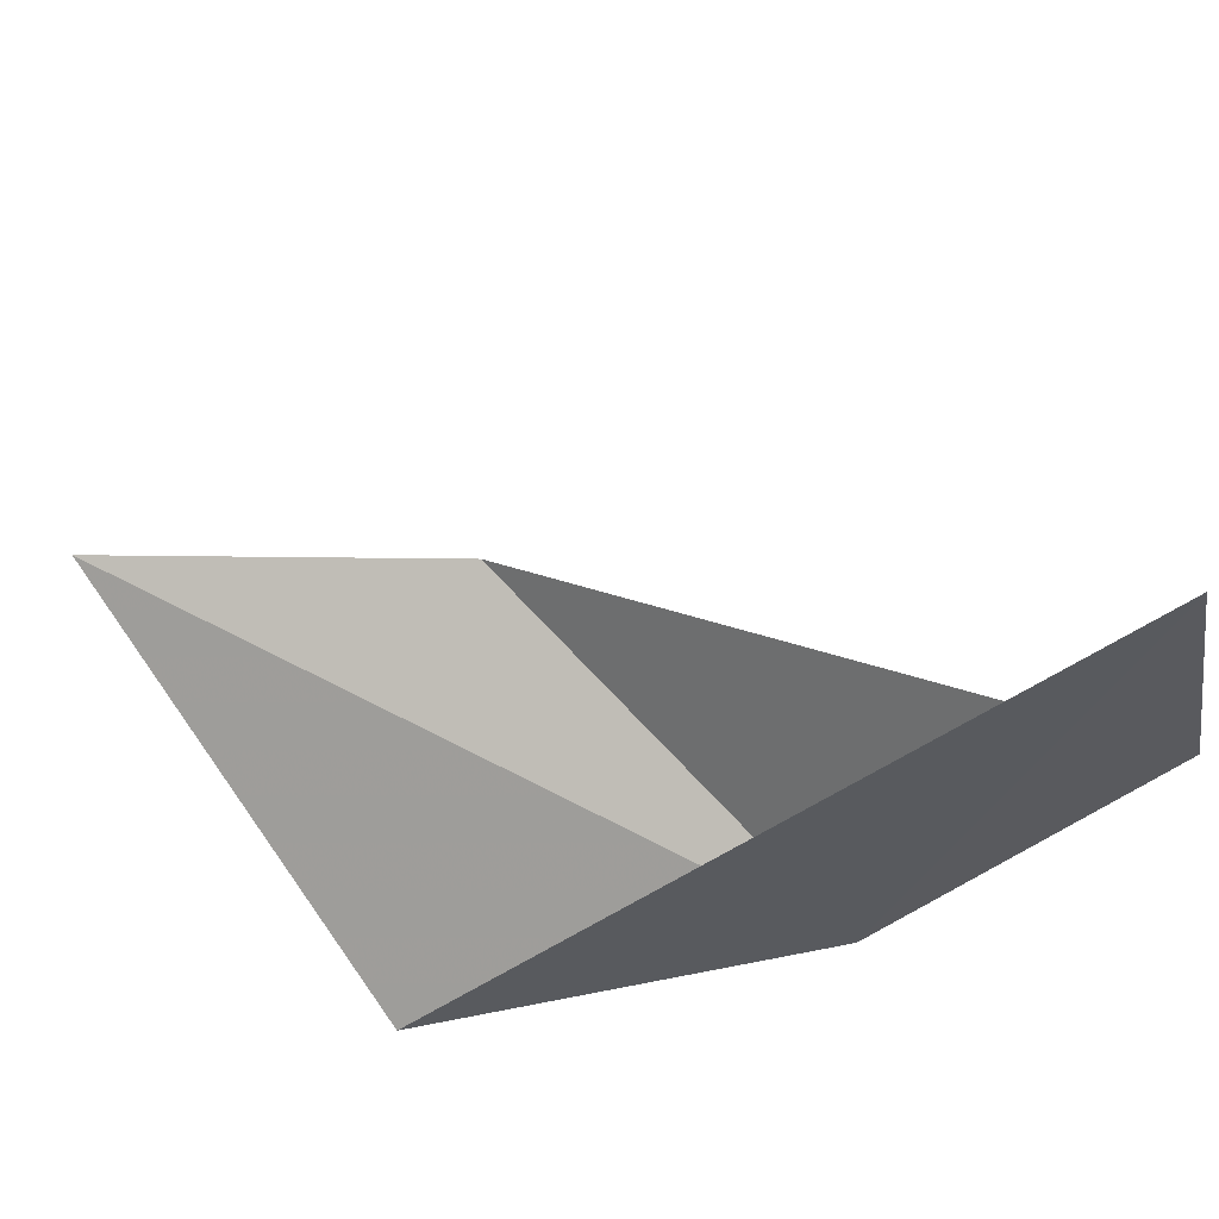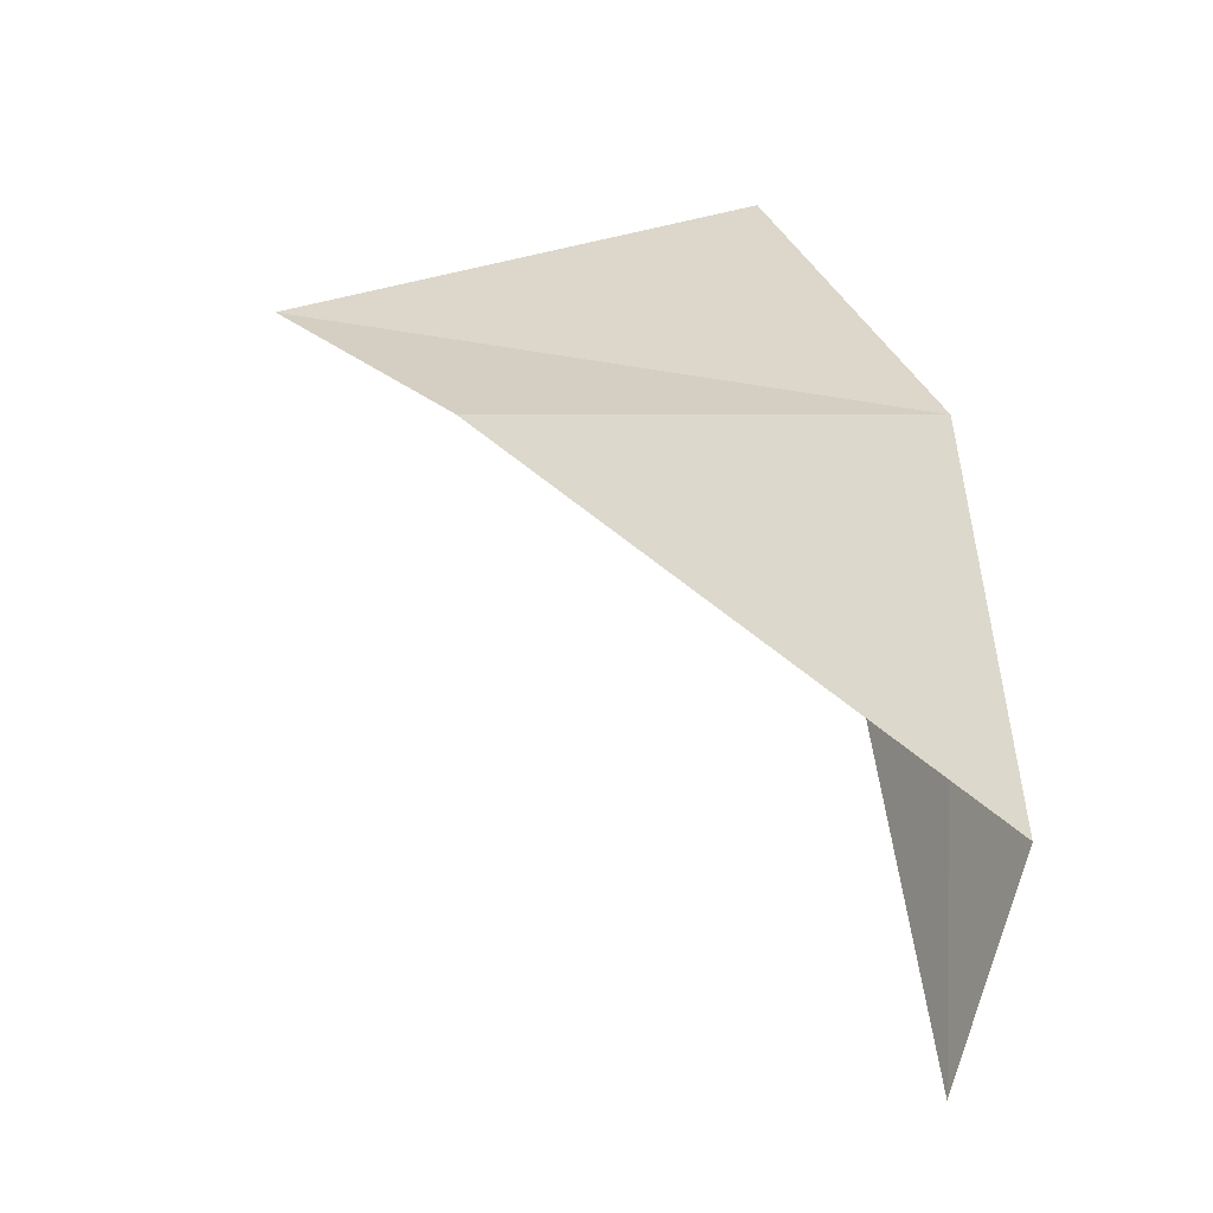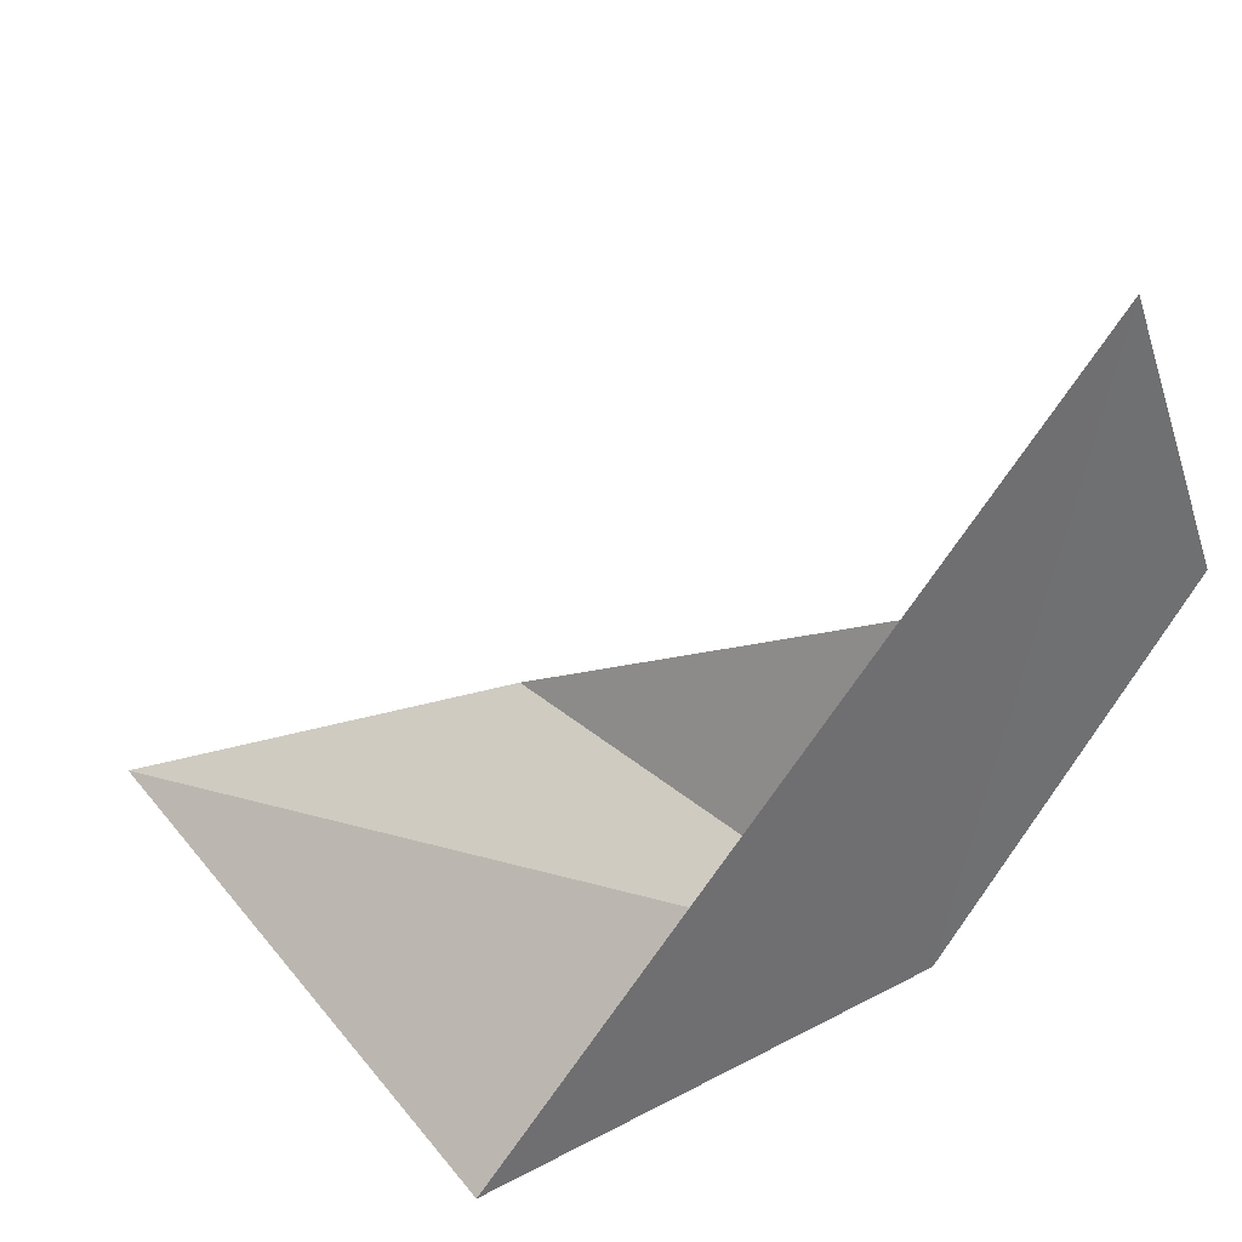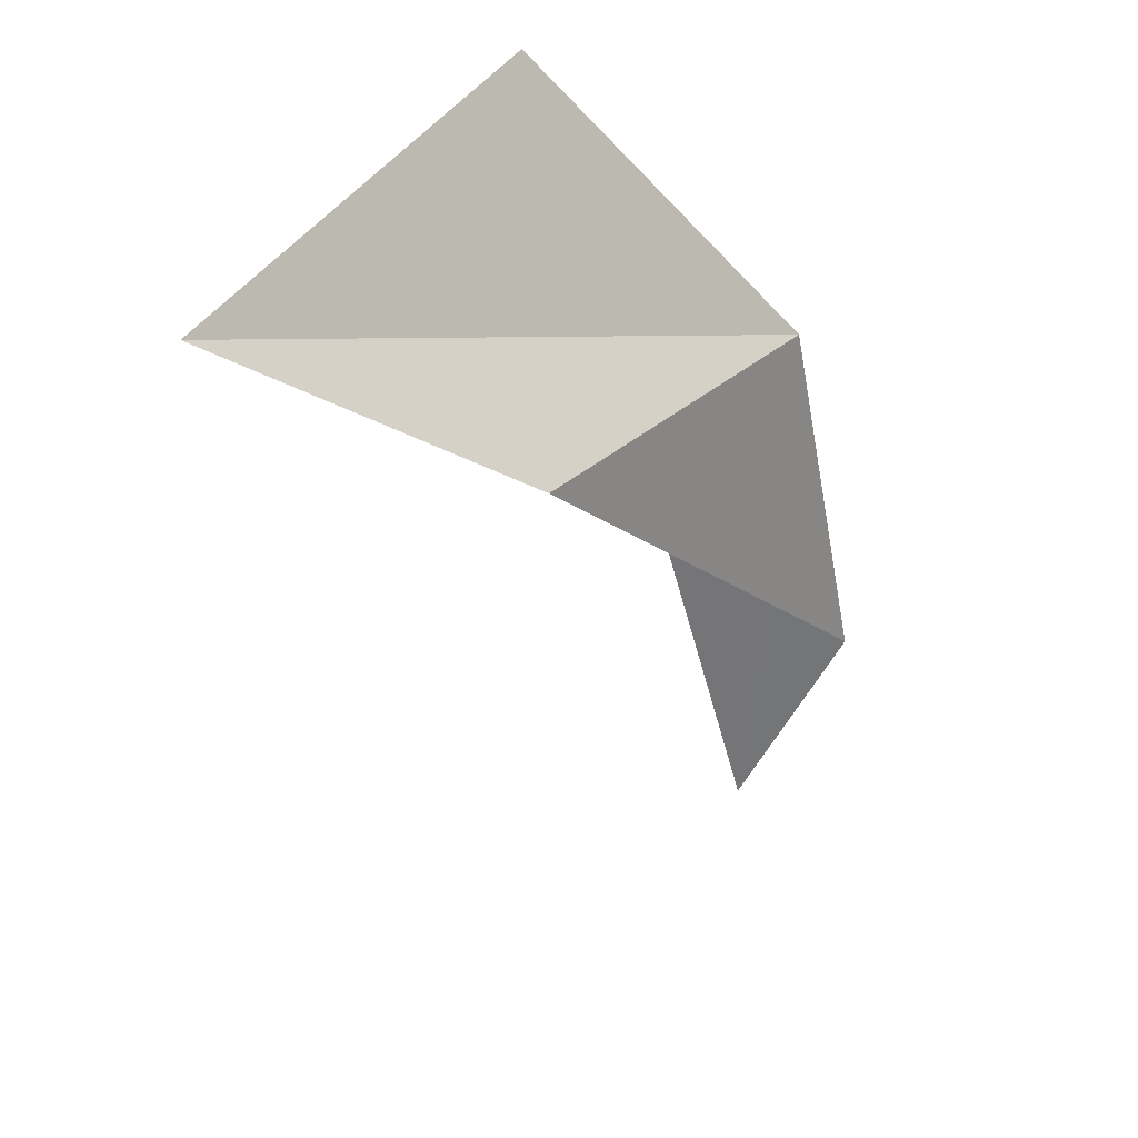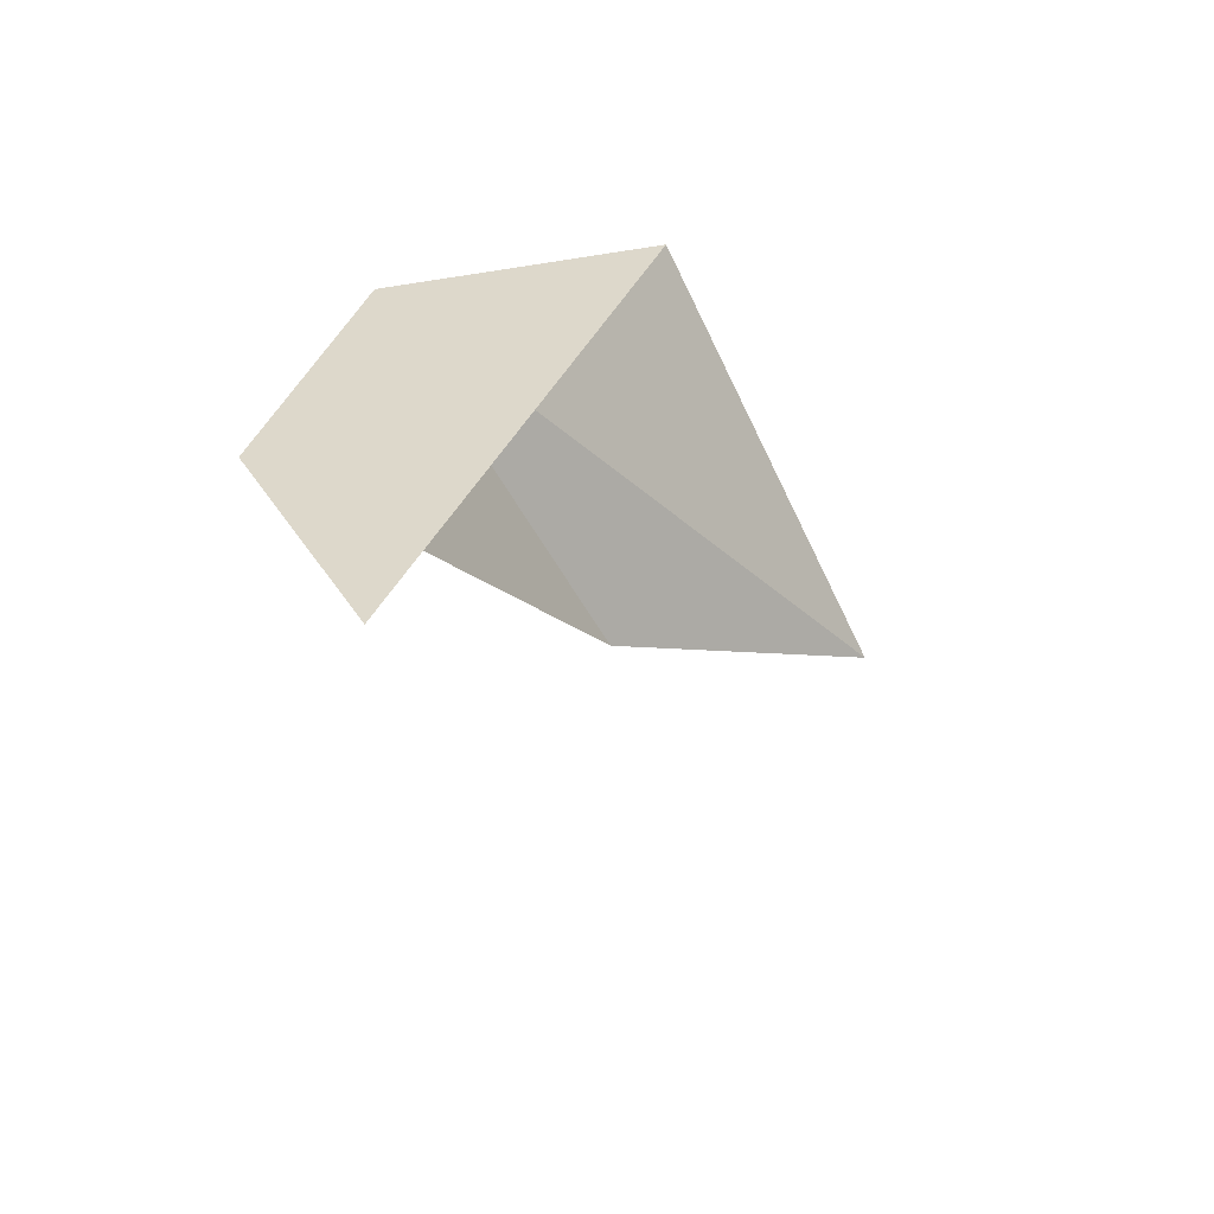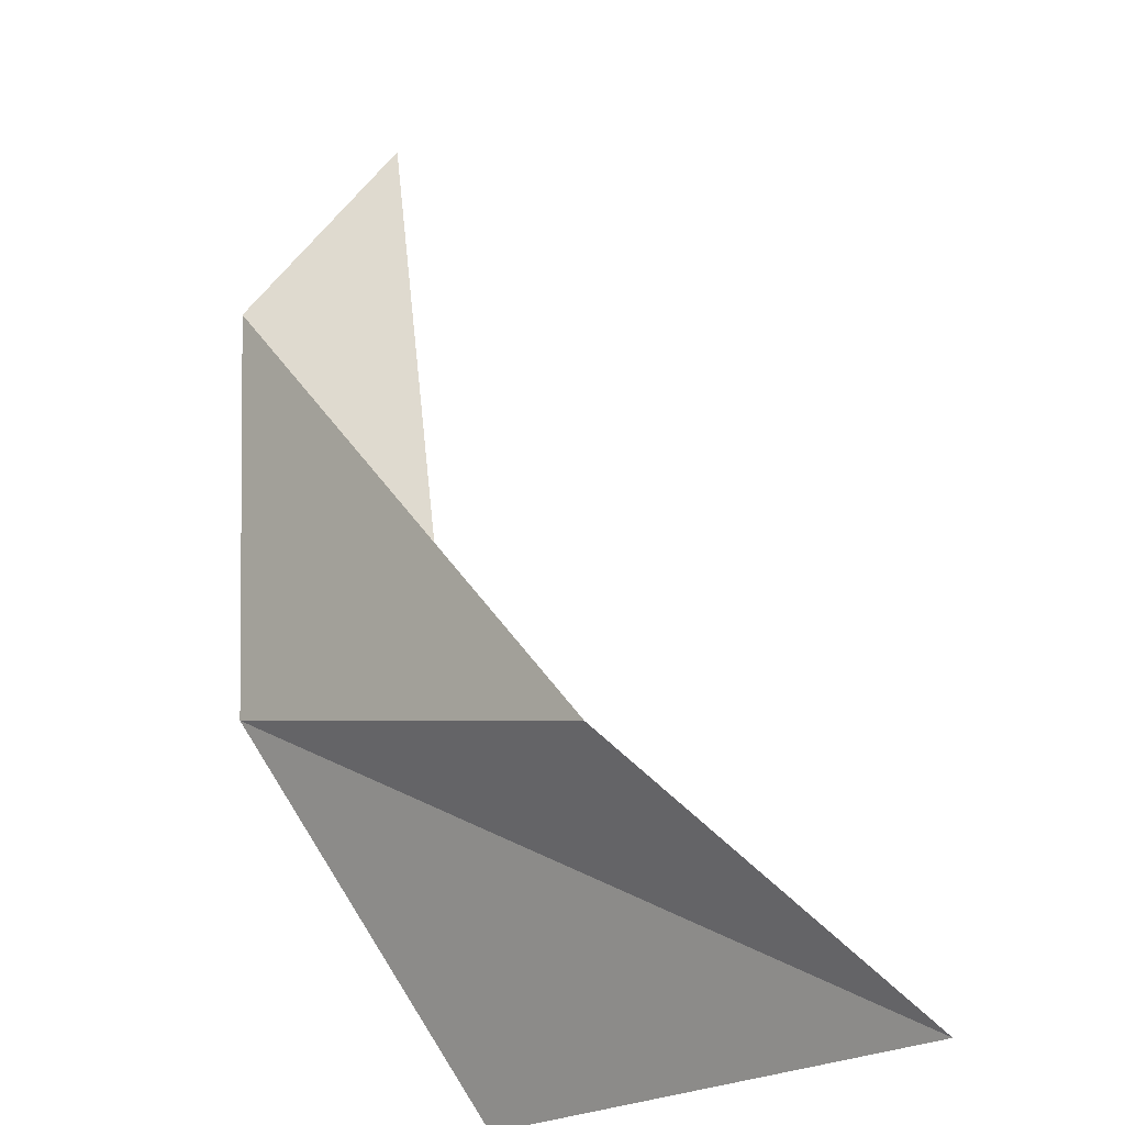
<metadata>
{"format":"obj","ext":"obj","renderer":"f3d","projection":"perspective","resolution":1024,"background":"white","views":[{"elev":-30.4,"azim":-22.9,"up":"+Z"},{"elev":-18.7,"azim":58.6,"up":"+Y"},{"elev":-54.4,"azim":-13.7,"up":"+Z"},{"elev":34.1,"azim":-11.2,"up":"+Y"},{"elev":-60.9,"azim":163.1,"up":"+Y"},{"elev":70.3,"azim":-171.2,"up":"+Z"}]}
</metadata>
<code>
v 2.881 1.729 0.1165
v 3.226 -0.08999 0.1091
v 2.692 -0.97 0.1299
v 0.01222 2.916 1.812
v 1.415 1.938 1.577
v 1.581 3.24 0.1262
f 1 3 2
f 1 5 4
f 1 4 6
f 1 2 5
f 1 6 3

</code>
